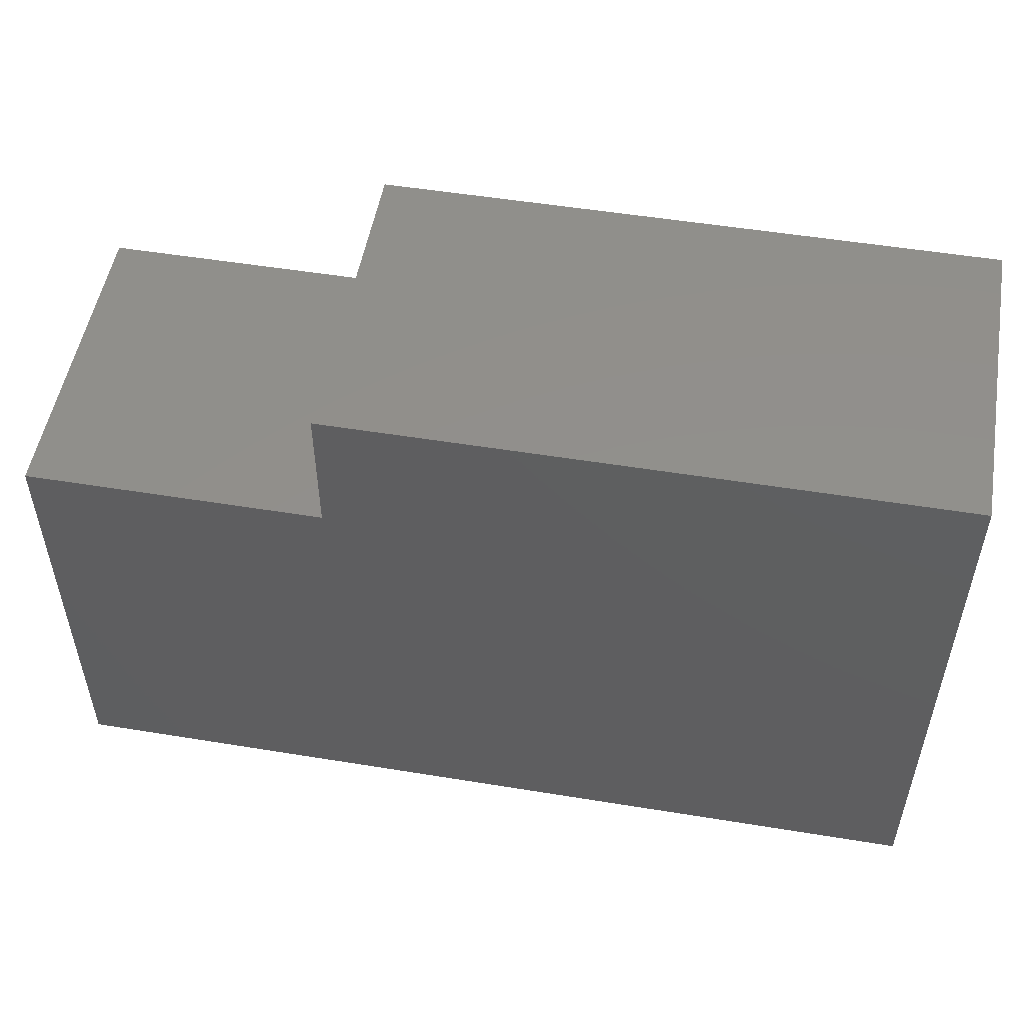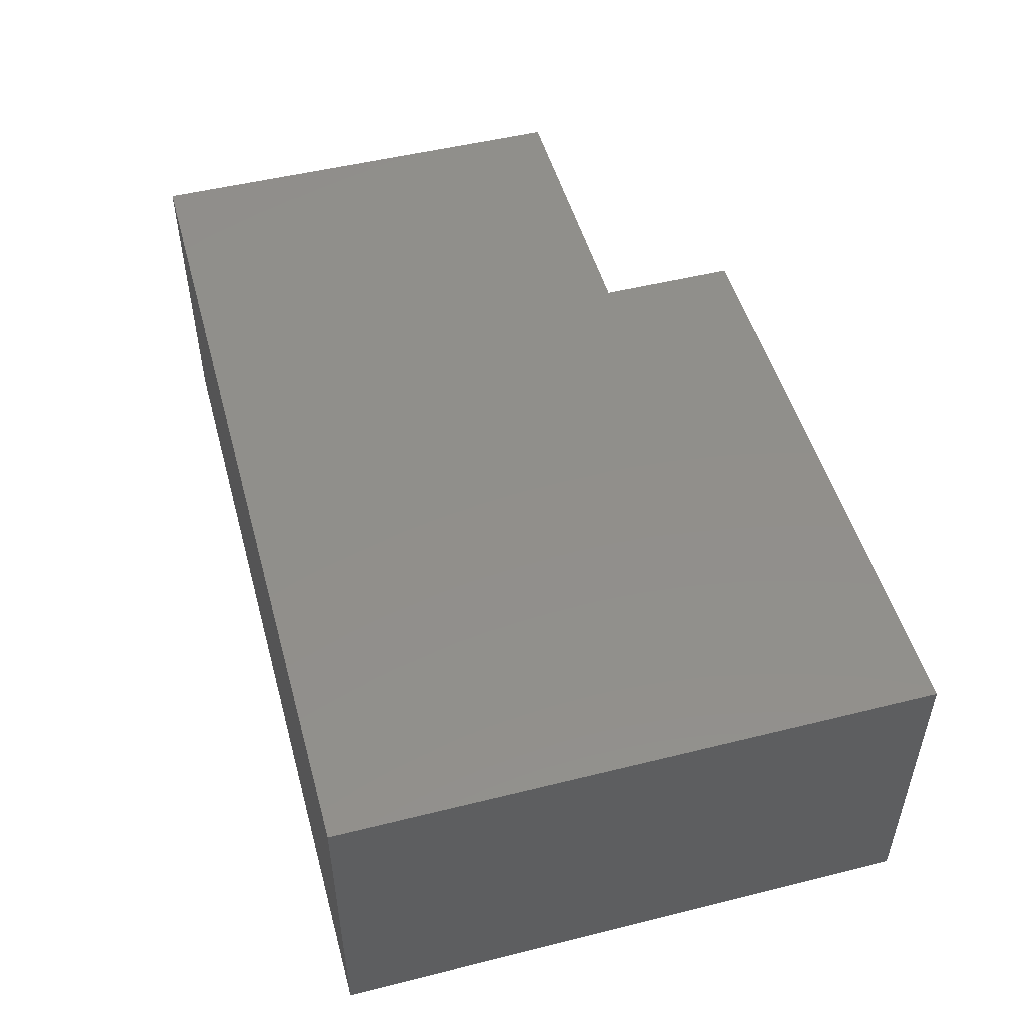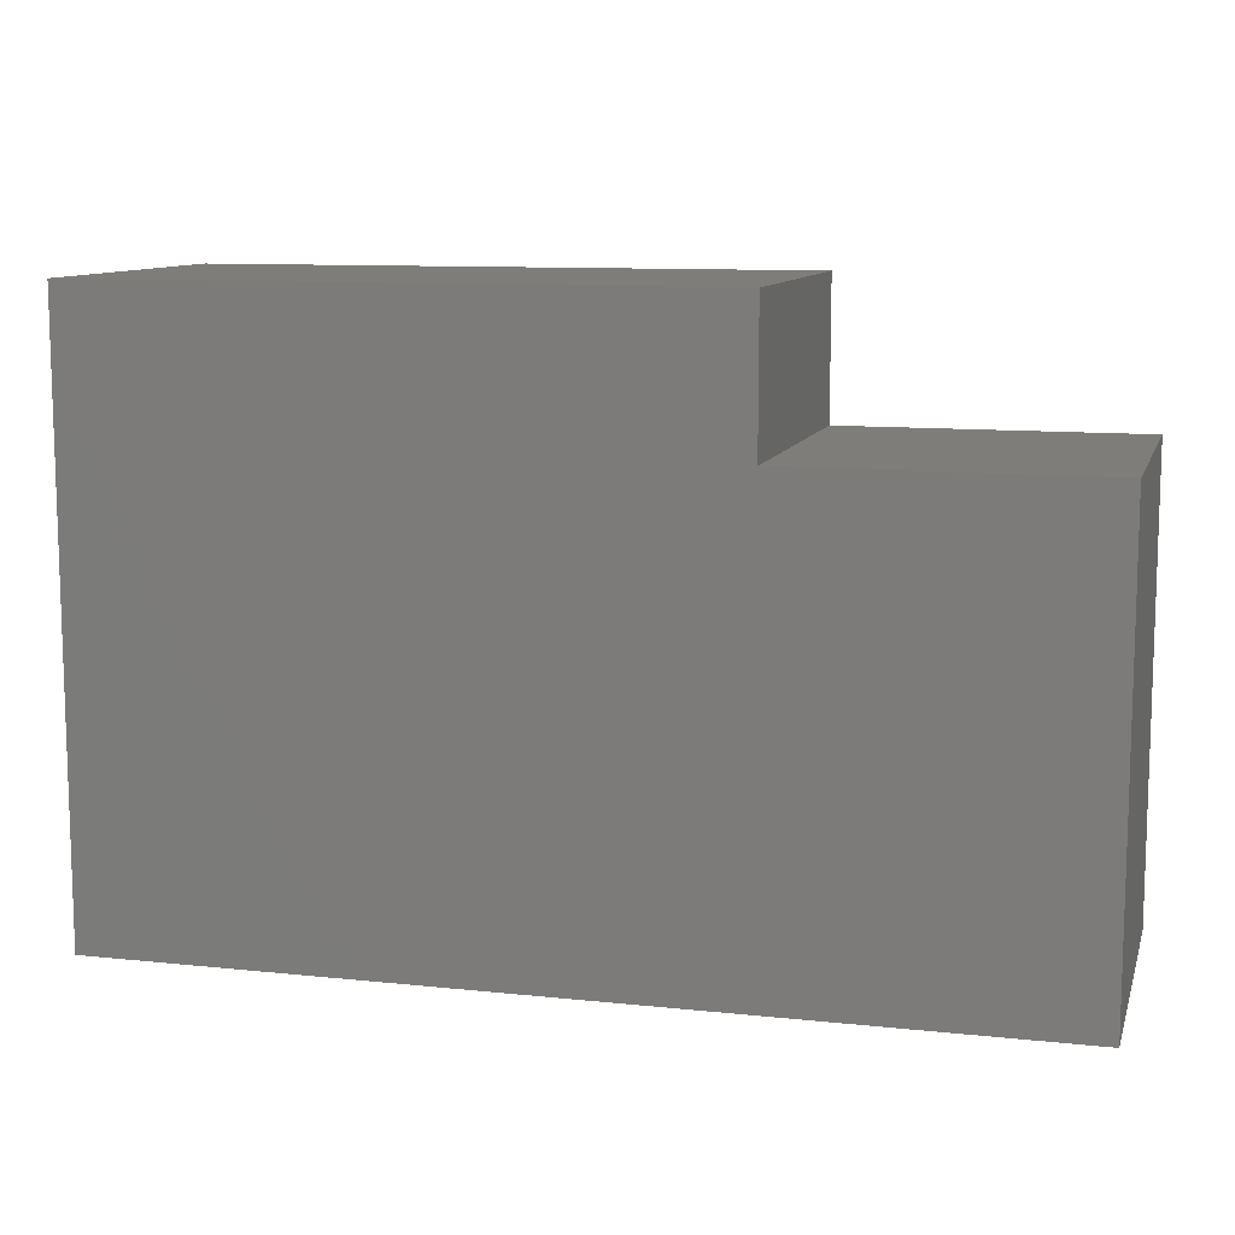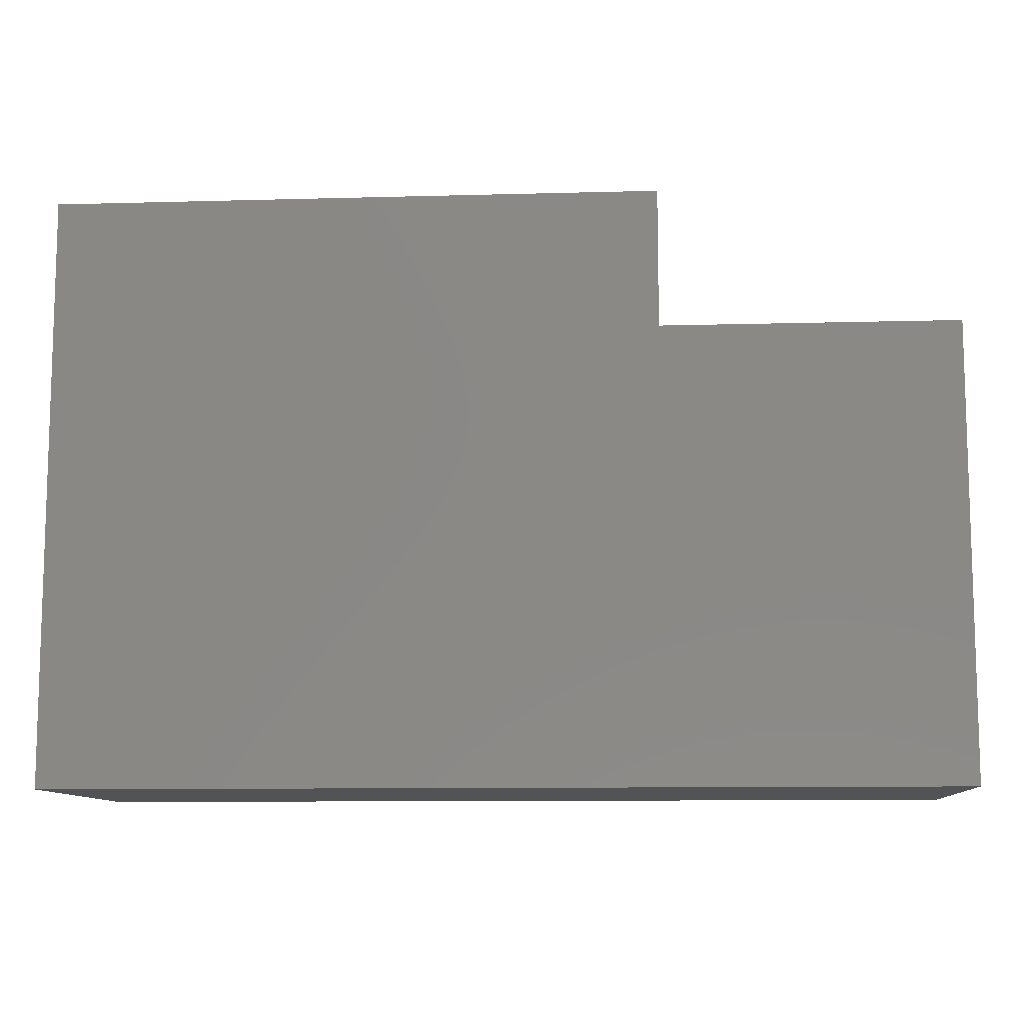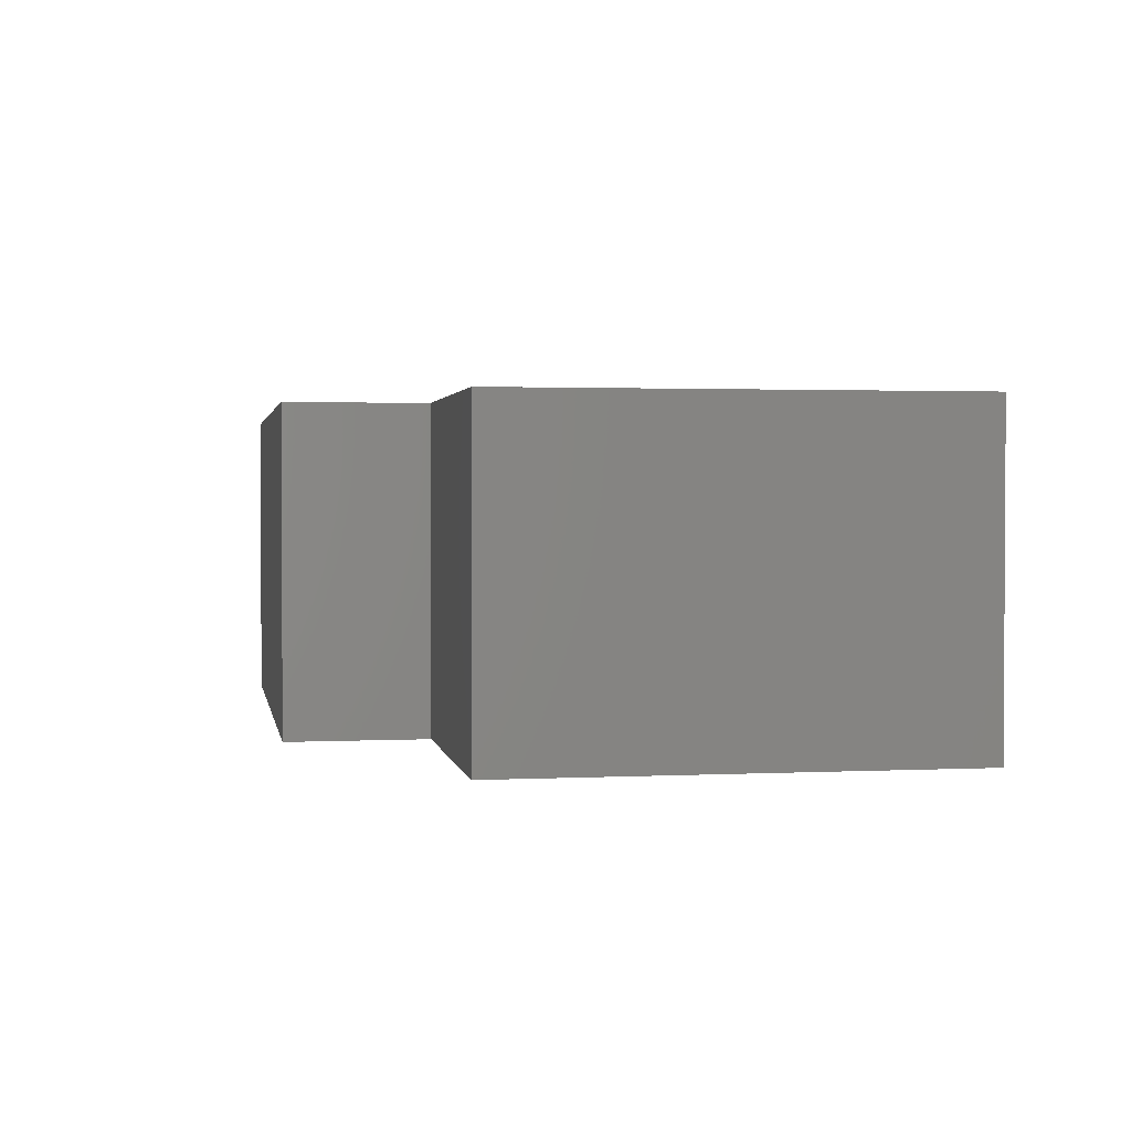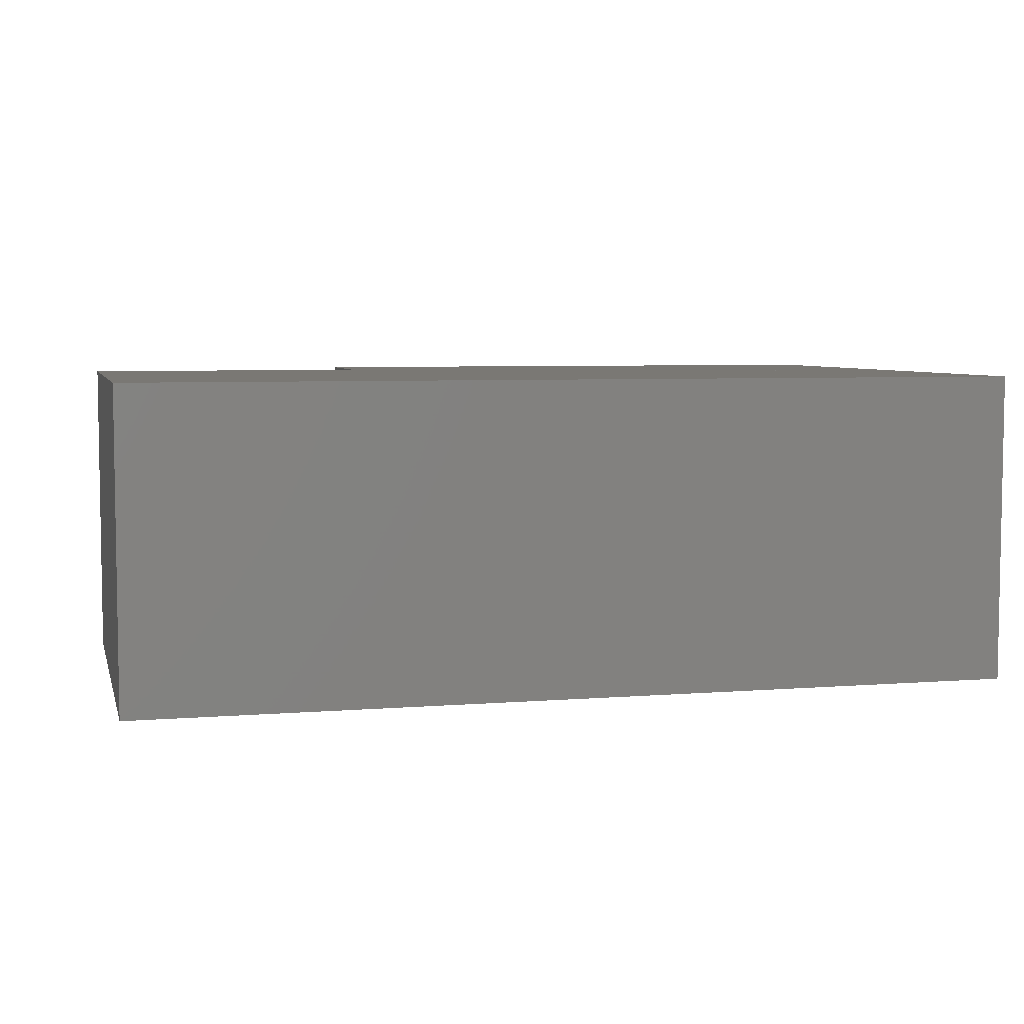
<metadata>
{"format":"stl","ext":"stl","renderer":"f3d","projection":"perspective","resolution":1024,"background":"white","views":[{"elev":52.1,"azim":-170.0,"up":"+Z"},{"elev":50.1,"azim":-105.3,"up":"+Y"},{"elev":10.4,"azim":15.0,"up":"+Z"},{"elev":-10.2,"azim":4.0,"up":"+Z"},{"elev":1.8,"azim":80.0,"up":"+Y"},{"elev":5.6,"azim":166.1,"up":"+Y"}]}
</metadata>
<code>
# stl→obj: 18 verts, 40 faces
v -1.015 0 0.2873
v -1.015 0.5397 -0.2164
v -1.015 0 -0.2164
v -1.015 0.5397 0.2873
v -0.245 0 -0.2164
v 0.5254 0 -0.7201
v -0.245 0 -0.7201
v 0.02169 0 0.05026
v 0.02169 0 0.2873
v 0.5254 0 0.05026
v 0.02169 0.5397 0.2873
v -0.245 0.5397 -0.2164
v 0.5254 0.5397 -0.7201
v -0.245 0.5397 -0.7201
v 0.02169 0.5397 0.05026
v 0.5254 0.5397 0.05026
v -1.015 0 -0.7201
v -1.015 0.5397 -0.7201
f 1 2 3
f 1 4 2
f 5 1 3
f 6 5 7
f 8 5 6
f 9 1 5
f 9 5 8
f 10 8 6
f 9 4 1
f 9 11 4
f 12 2 4
f 13 14 12
f 15 13 12
f 11 12 4
f 11 15 12
f 16 13 15
f 3 12 5
f 3 2 12
f 8 11 9
f 8 15 11
f 10 15 8
f 10 16 15
f 6 16 10
f 6 13 16
f 7 13 6
f 7 14 13
f 5 14 7
f 5 12 14
f 17 3 2
f 17 2 18
f 5 3 17
f 5 17 7
f 7 17 18
f 7 18 14
f 12 18 2
f 12 14 18
f 3 5 12
f 3 12 2
f 5 7 14
f 5 14 12

</code>
